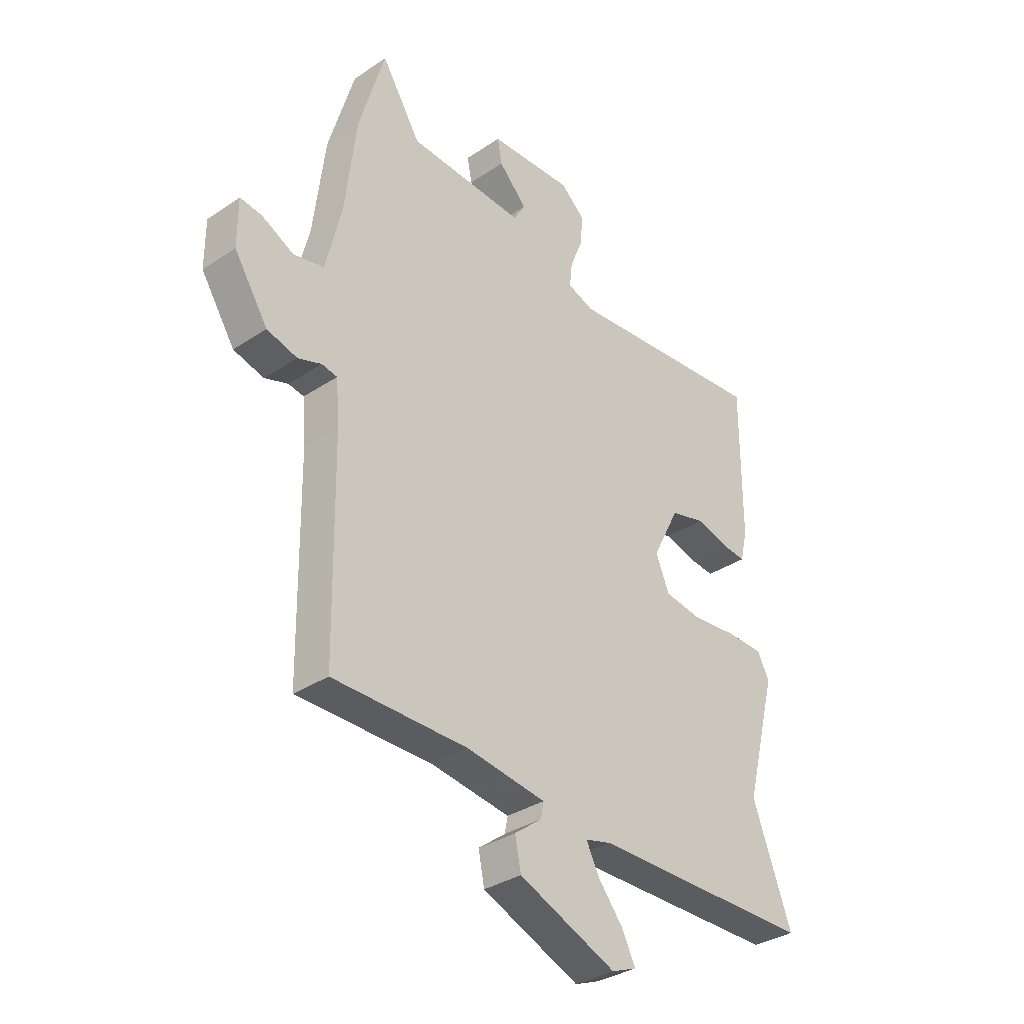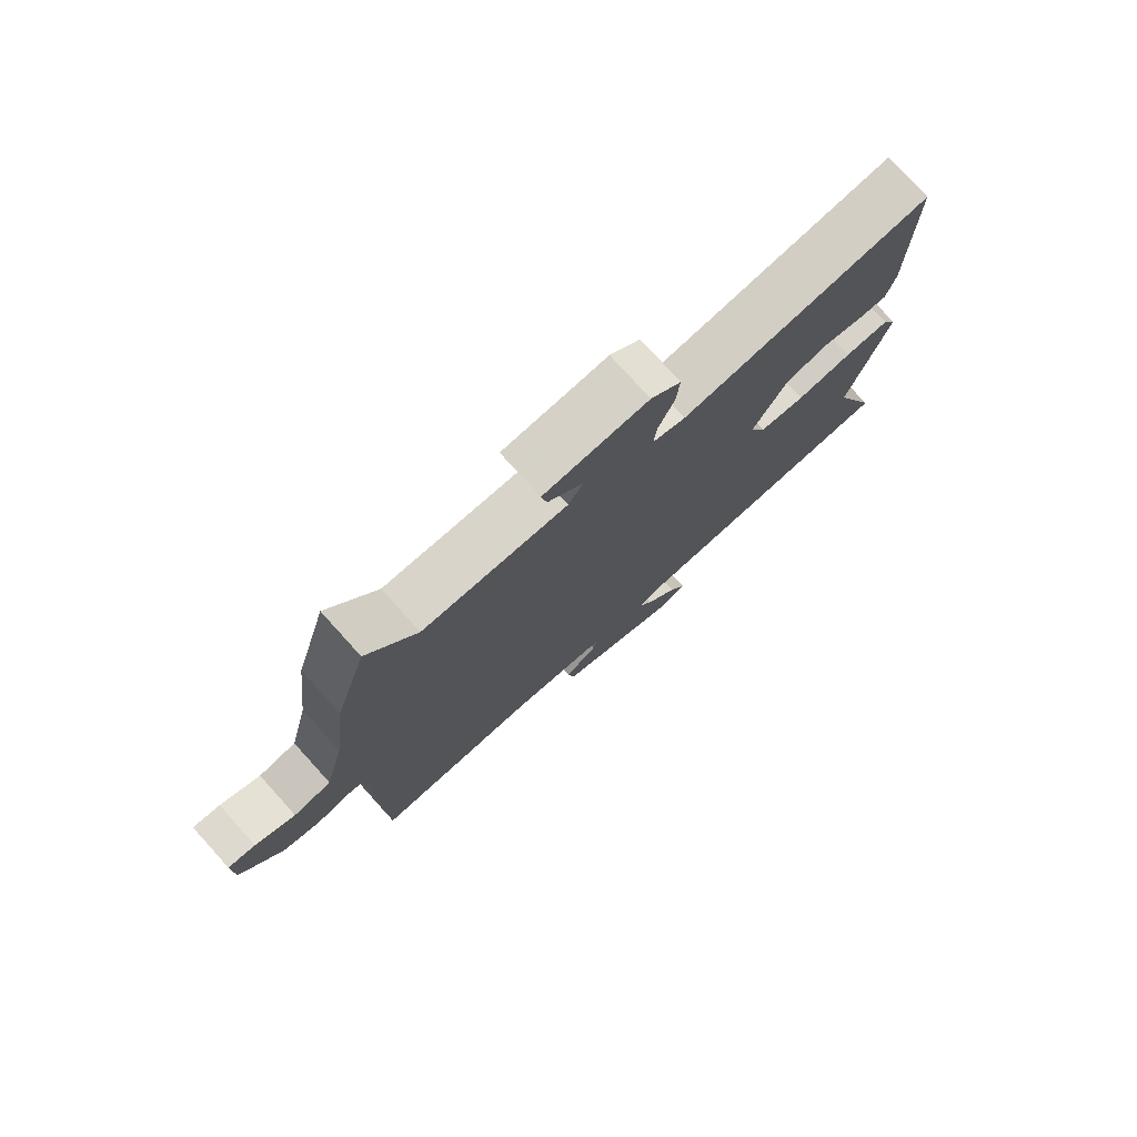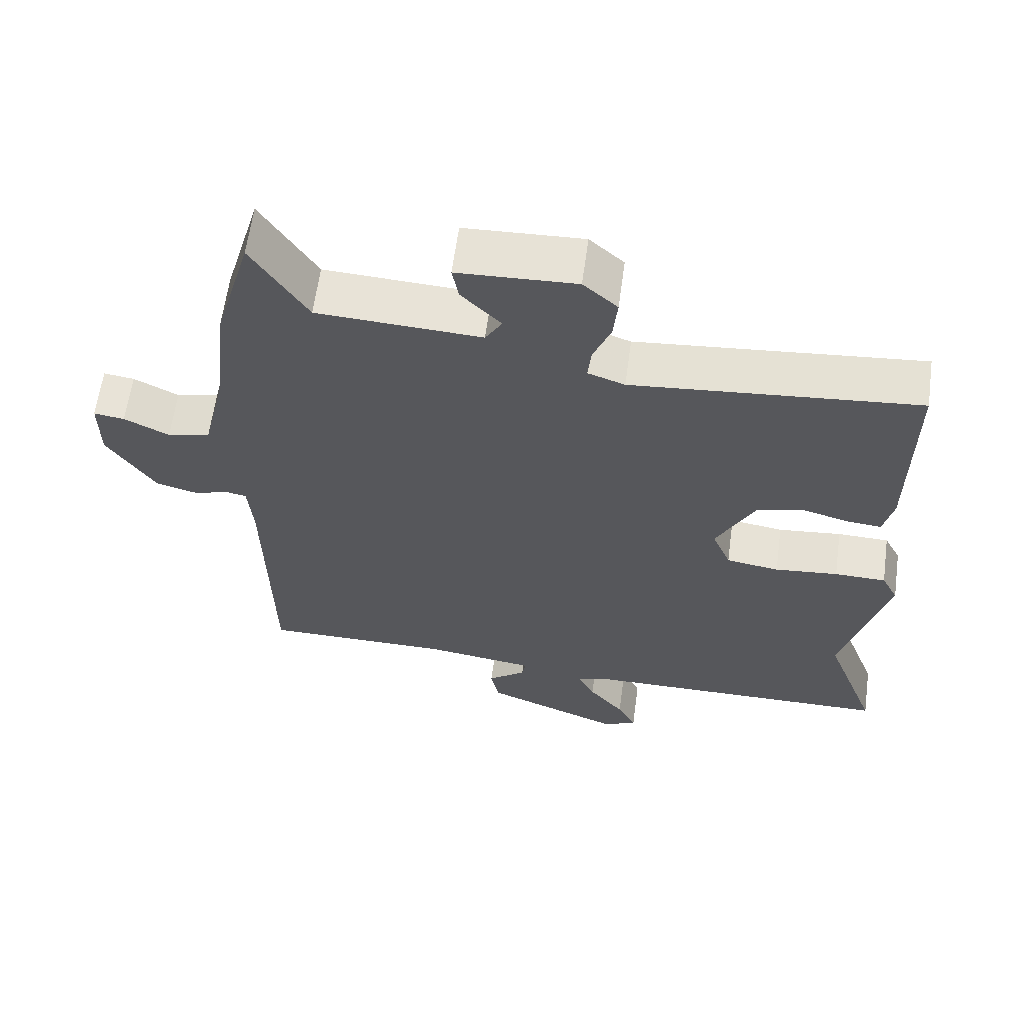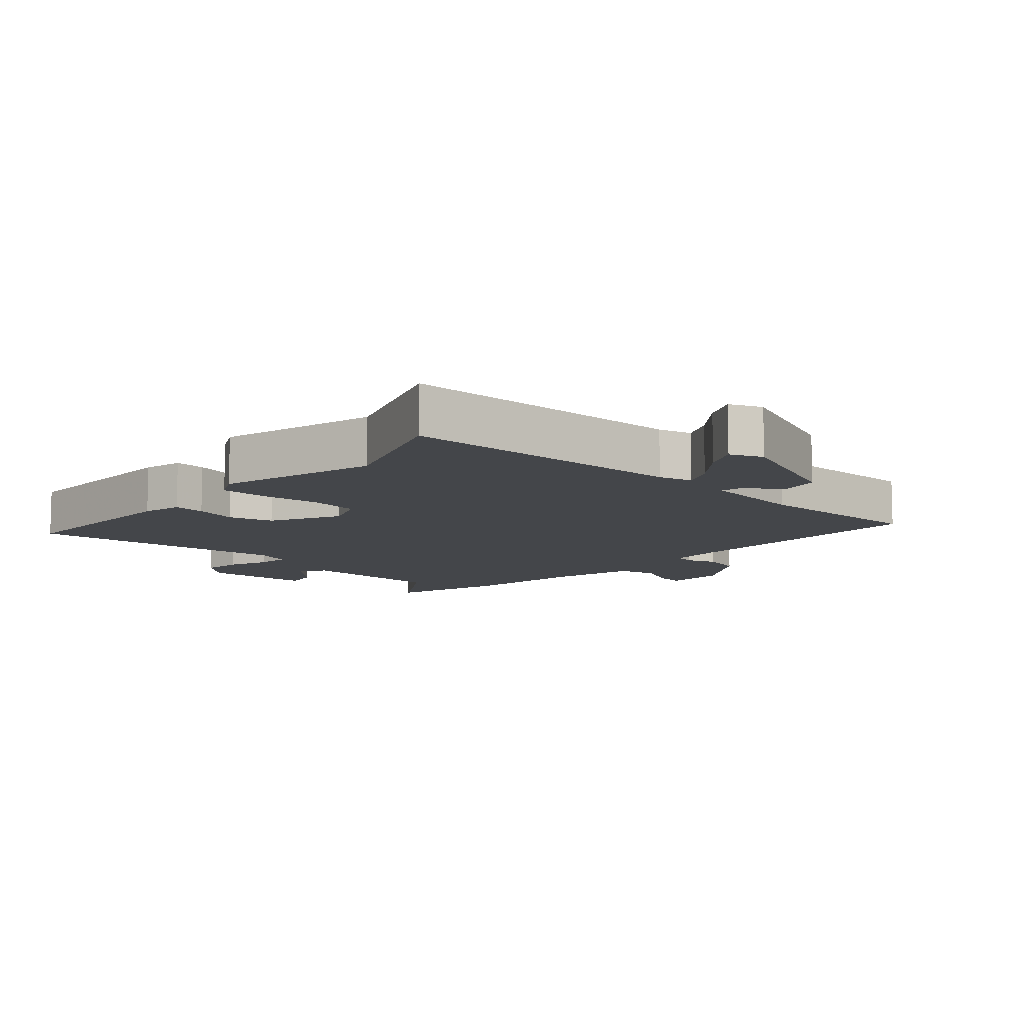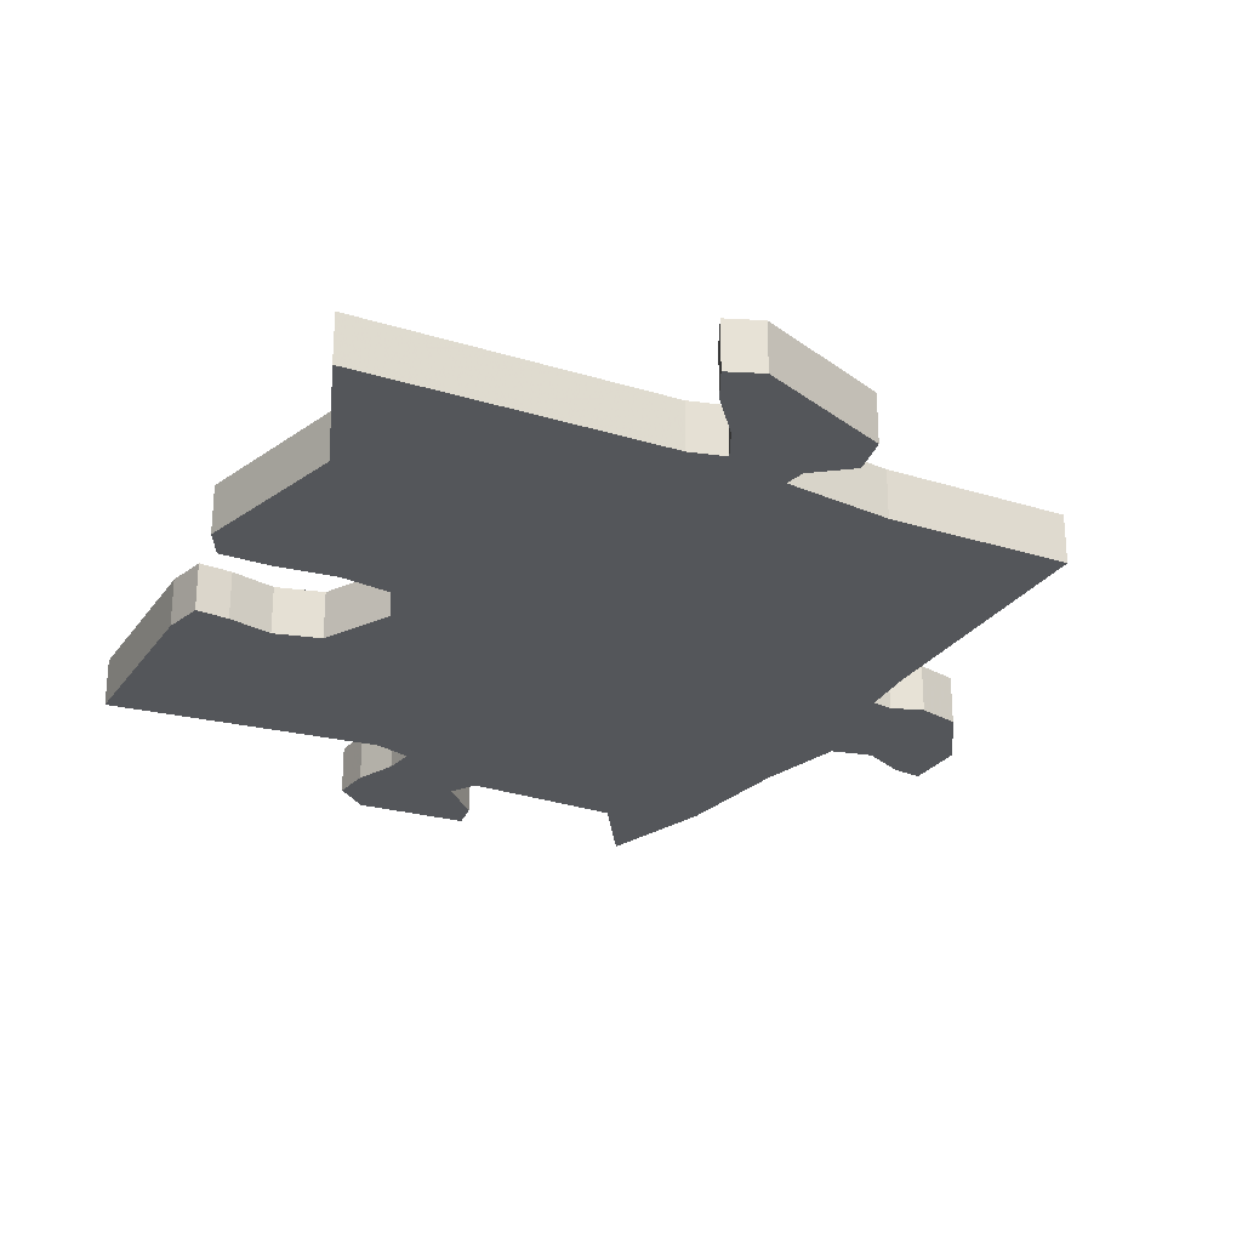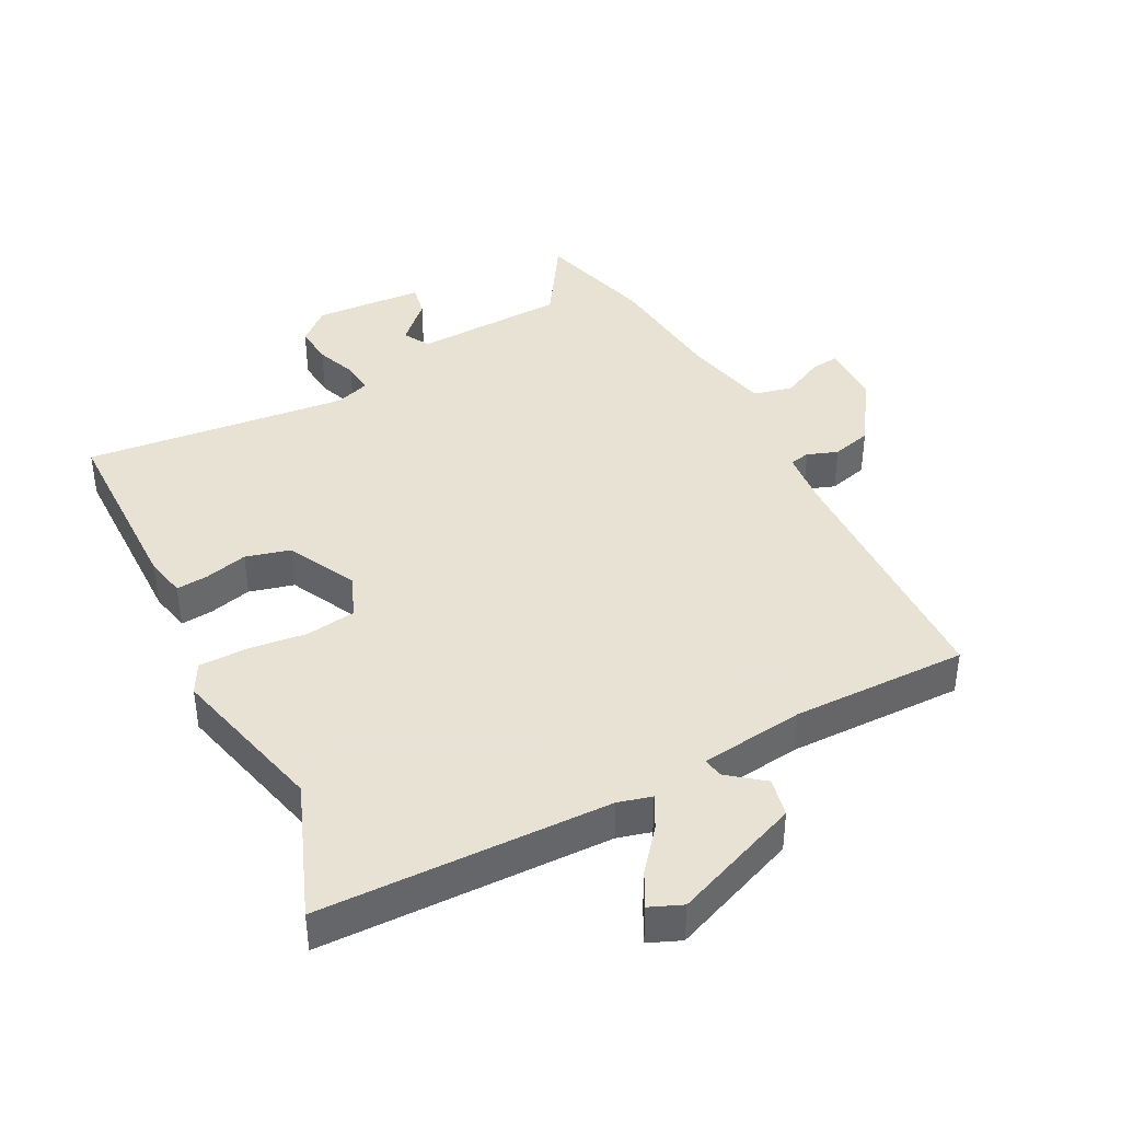
<metadata>
{"format":"obj","ext":"obj","renderer":"f3d","projection":"perspective","resolution":1024,"background":"white","views":[{"elev":-33.8,"azim":-47.7,"up":"+Z"},{"elev":77.4,"azim":-42.2,"up":"+Z"},{"elev":62.3,"azim":7.7,"up":"+Z"},{"elev":-9.7,"azim":138.3,"up":"+Y"},{"elev":-25.5,"azim":153.2,"up":"+Y"},{"elev":40.6,"azim":153.5,"up":"+Y"}]}
</metadata>
<code>
v 0.438 0.07 -0.333
v 0.516 0.07 -0.543
v 0.07 0.07 -0.545
v 0.018 0.07 -0.558
v 0.043 0.07 -0.608
v 0.094 0.07 -0.672
v 0.121 0.07 -0.726
v 0.071 0.07 -0.746
v -0.125 0.07 -0.664
v -0.137 0.07 -0.604
v -0.082 0.07 -0.562
v -0.076 0.07 -0.531
v -0.236 0.07 -0.508
v -0.506 0.07 -0.507
v -0.512 0.07 -0.1
v -0.519 0.07 -0.015
v -0.55 0.07 -0.009
v -0.597 0.07 -0.025
v -0.658 0.07 -0.008
v -0.726 0.07 0.098
v -0.726 0.07 0.193
v -0.682 0.07 0.187
v -0.618 0.07 0.154
v -0.557 0.07 0.167
v -0.525 0.07 0.3
v -0.502 0.07 0.492
v -0.45 0.07 0.672
v -0.371 0.07 0.545
v -0.137 0.07 0.532
v -0.113 0.07 0.572
v -0.17 0.07 0.631
v -0.179 0.07 0.681
v -0.01 0.07 0.688
v 0.039 0.07 0.644
v 0.033 0.07 0.583
v 0.008 0.07 0.52
v 0.003 0.07 0.471
v 0.056 0.07 0.452
v 0.464 0.07 0.489
v 0.463 0.07 0.193
v 0.449 0.07 0.131
v 0.4 0.07 0.136
v 0.334 0.07 0.154
v 0.265 0.07 0.137
v 0.21 0.07 0.03
v 0.237 0.07 -0.036
v 0.313 0.07 -0.048
v 0.404 0.07 -0.039
v 0.478 0.07 -0.041
v 0.502 0.07 -0.088
v 0.438 0 -0.333
v 0.516 0 -0.543
v 0.07 0 -0.545
v 0.018 0 -0.558
v 0.043 0 -0.608
v 0.094 0 -0.672
v 0.121 0 -0.726
v 0.071 0 -0.746
v -0.125 0 -0.664
v -0.137 0 -0.604
v -0.082 0 -0.562
v -0.076 0 -0.531
v -0.236 0 -0.508
v -0.506 0 -0.507
v -0.512 0 -0.1
v -0.519 0 -0.015
v -0.55 0 -0.009
v -0.597 0 -0.025
v -0.658 0 -0.008
v -0.726 0 0.098
v -0.726 0 0.193
v -0.682 0 0.187
v -0.618 0 0.154
v -0.557 0 0.167
v -0.525 0 0.3
v -0.502 0 0.492
v -0.45 0 0.672
v -0.371 0 0.545
v -0.137 0 0.532
v -0.113 0 0.572
v -0.17 0 0.631
v -0.179 0 0.681
v -0.01 0 0.688
v 0.039 0 0.644
v 0.033 0 0.583
v 0.008 0 0.52
v 0.003 0 0.471
v 0.056 0 0.452
v 0.464 0 0.489
v 0.463 0 0.193
v 0.449 0 0.131
v 0.4 0 0.136
v 0.334 0 0.154
v 0.265 0 0.137
v 0.21 0 0.03
v 0.237 0 -0.036
v 0.313 0 -0.048
v 0.404 0 -0.039
v 0.478 0 -0.041
v 0.502 0 -0.088
f 47 48 49 50
f 46 47 50 1
f 40 41 42 43
f 38 39 40 43
f 37 38 43 44
f 33 34 35 36
f 33 36 37
f 30 31 32 33
f 29 30 33 37
f 28 29 37 44
f 25 26 27 28
f 24 25 28 44
f 20 21 22 23
f 17 18 19 20
f 16 17 20 23
f 13 14 15
f 12 13 15 16
f 8 9 10 11
f 8 11 12
f 5 6 7 8
f 4 5 8 12
f 3 4 12 16
f 46 1 2 3
f 45 46 3 16
f 24 44 45
f 16 23 24 45
f 100 99 98 97
f 51 100 97 96
f 93 92 91 90
f 93 90 89 88
f 94 93 88 87
f 86 85 84 83
f 87 86 83
f 83 82 81 80
f 87 83 80 79
f 94 87 79 78
f 78 77 76 75
f 94 78 75 74
f 73 72 71 70
f 70 69 68 67
f 73 70 67 66
f 65 64 63
f 66 65 63 62
f 61 60 59 58
f 62 61 58
f 58 57 56 55
f 62 58 55 54
f 66 62 54 53
f 53 52 51 96
f 66 53 96 95
f 95 94 74
f 95 74 73 66
f 1 51 52 2
f 2 52 53 3
f 3 53 54 4
f 4 54 55 5
f 5 55 56 6
f 6 56 57 7
f 7 57 58 8
f 8 58 59 9
f 9 59 60 10
f 10 60 61 11
f 11 61 62 12
f 12 62 63 13
f 13 63 64 14
f 14 64 65 15
f 15 65 66 16
f 16 66 67 17
f 17 67 68 18
f 18 68 69 19
f 19 69 70 20
f 20 70 71 21
f 21 71 72 22
f 22 72 73 23
f 23 73 74 24
f 24 74 75 25
f 25 75 76 26
f 26 76 77 27
f 27 77 78 28
f 28 78 79 29
f 29 79 80 30
f 30 80 81 31
f 31 81 82 32
f 32 82 83 33
f 33 83 84 34
f 34 84 85 35
f 35 85 86 36
f 36 86 87 37
f 37 87 88 38
f 38 88 89 39
f 39 89 90 40
f 40 90 91 41
f 41 91 92 42
f 42 92 93 43
f 43 93 94 44
f 44 94 95 45
f 45 95 96 46
f 46 96 97 47
f 47 97 98 48
f 48 98 99 49
f 49 99 100 50
f 50 100 51 1

</code>
